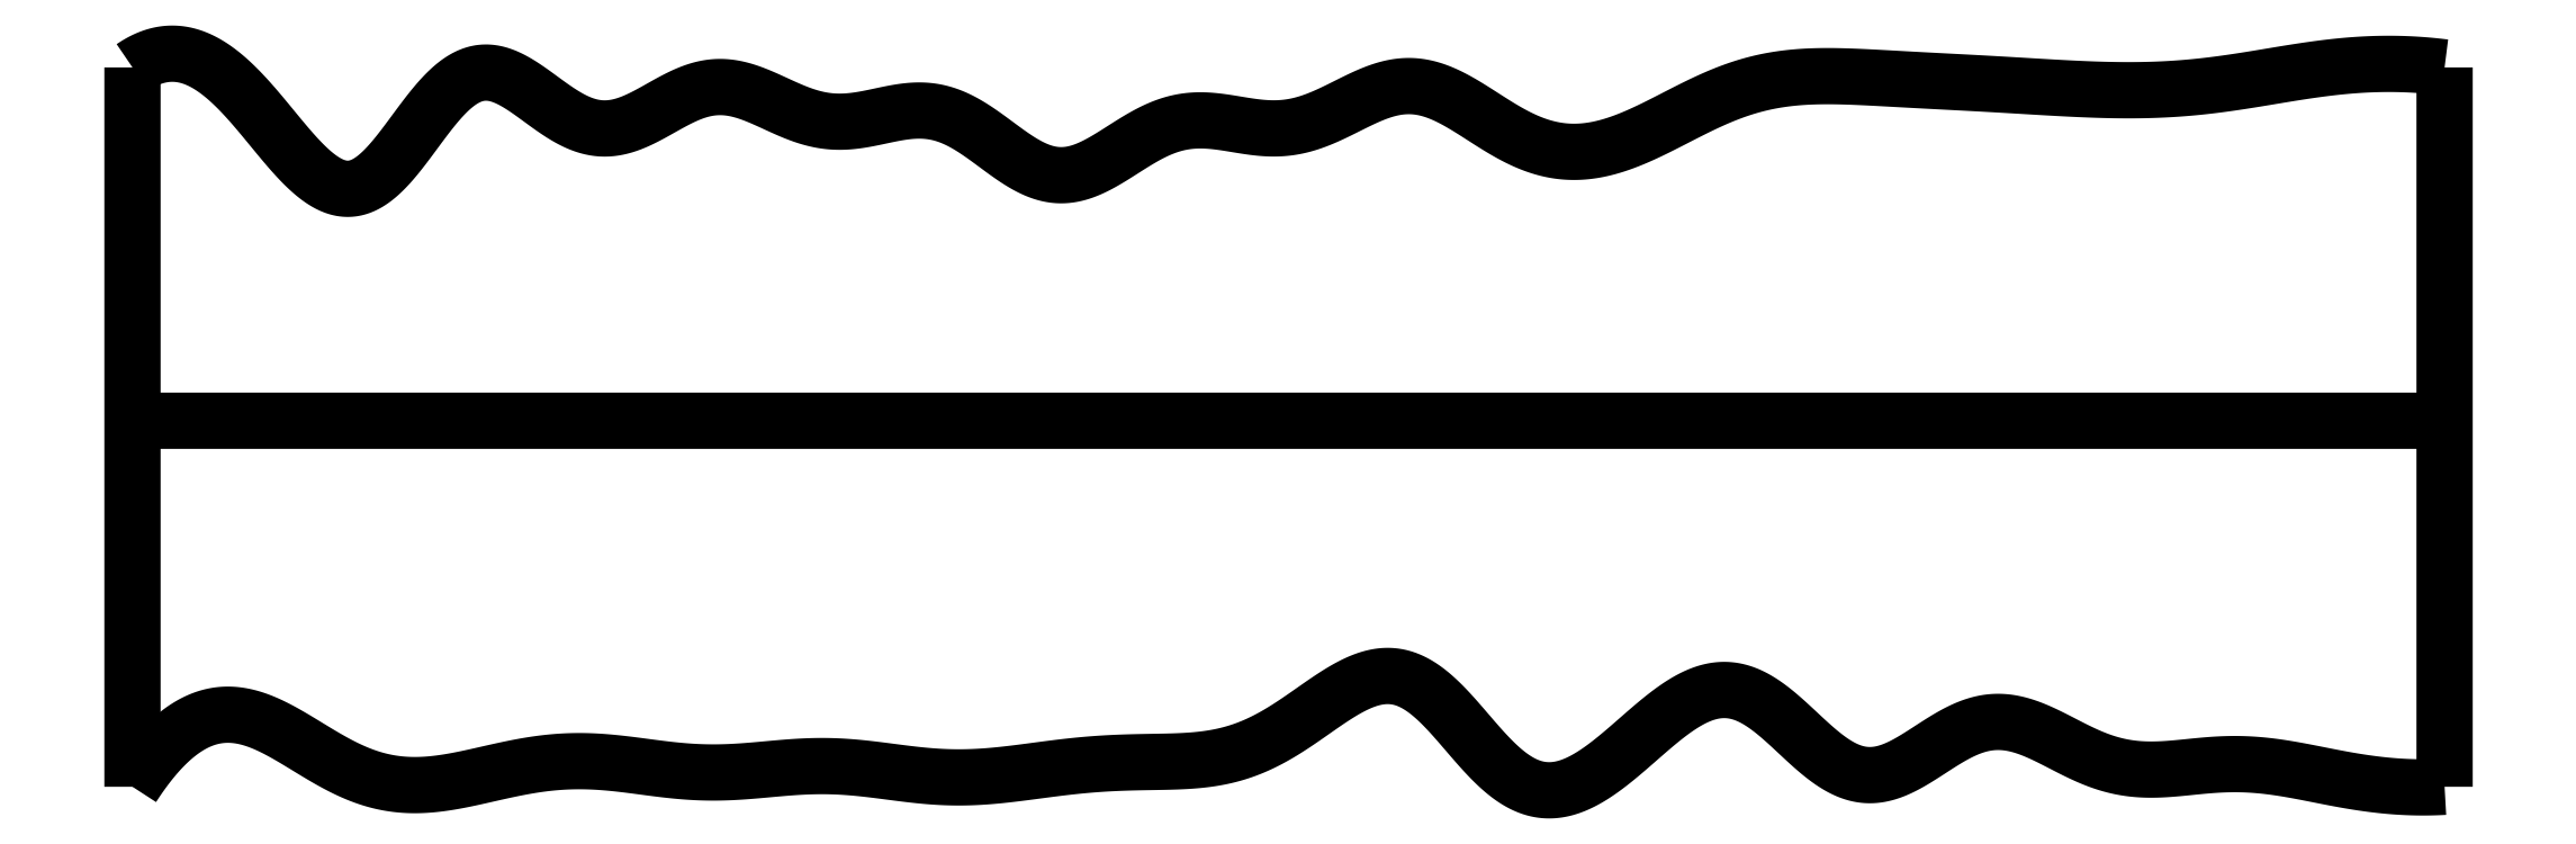
<metadata>
{"format":"dxf","ext":"dxf","renderer":"ezdxf+matplotlib","layout":"modelspace","background":"white","min_lineweight":24,"dpi":150}
</metadata>
<code>
0
SECTION
2
ENTITIES
0
SPLINE
8
0
70
4
71
5
72
16
73
10
74
0
42
1e-09
43
1e-10
44
1e-10
40
0
40
0
40
0
40
0
40
0
40
0
40
0.2
40
0.4
40
0.6
40
0.8
40
1
40
1
40
1
40
1
40
1
40
1
41
1
41
1
41
1
41
1
41
1
41
1
41
1
41
1
41
1
41
1
10
0
20
-0.055
30
0
10
0
20
0.0694
30
0
10
0
20
0.3182
30
0
10
0
20
0.6914
30
0
10
0
20
1.189
30
0
10
0
20
1.811
30
0
10
0
20
2.309
30
0
10
0
20
2.682
30
0
10
0
20
2.931
30
0
10
0
20
3.055
30
0
0
SPLINE
8
0
70
4
71
5
72
16
73
10
74
0
42
1e-09
43
1e-10
44
1e-10
40
0
40
0
40
0
40
0
40
0
40
0
40
0.2
40
0.4
40
0.6
40
0.8
40
1
40
1
40
1
40
1
40
1
40
1
41
1
41
1
41
1
41
1
41
1
41
1
41
1
41
1
41
1
41
1
10
10
20
-0.055
30
0
10
10
20
0.0694
30
0
10
10
20
0.3182
30
0
10
10
20
0.6914
30
0
10
10
20
1.189
30
0
10
10
20
1.811
30
0
10
10
20
2.309
30
0
10
10
20
2.682
30
0
10
10
20
2.931
30
0
10
10
20
3.055
30
0
0
SPLINE
8
0
70
4
71
5
72
16
73
10
74
0
42
1e-09
43
1e-10
44
1e-10
40
0
40
0
40
0
40
0
40
0
40
0
40
0.2
40
0.4
40
0.6
40
0.8
40
1
40
1
40
1
40
1
40
1
40
1
41
1
41
1
41
1
41
1
41
1
41
1
41
1
41
1
41
1
41
1
10
0
20
1.527
30
0
10
0.4
20
1.527
30
0
10
1.2
20
1.527
30
0
10
2.4
20
1.527
30
0
10
4
20
1.527
30
0
10
6
20
1.527
30
0
10
7.6
20
1.528
30
0
10
8.8
20
1.528
30
0
10
9.6
20
1.528
30
0
10
10
20
1.527
30
0
0
SPLINE
8
0
70
4
71
5
72
111
73
105
74
0
42
1e-09
43
1e-10
44
1e-10
40
0
40
0
40
0
40
0
40
0
40
0
40
0.01
40
0.02
40
0.03
40
0.04
40
0.05
40
0.06
40
0.07
40
0.08
40
0.09
40
0.1
40
0.11
40
0.12
40
0.13
40
0.14
40
0.15
40
0.16
40
0.17
40
0.18
40
0.19
40
0.2
40
0.21
40
0.22
40
0.23
40
0.24
40
0.25
40
0.26
40
0.27
40
0.28
40
0.29
40
0.3
40
0.31
40
0.32
40
0.33
40
0.34
40
0.35
40
0.36
40
0.37
40
0.38
40
0.39
40
0.4
40
0.41
40
0.42
40
0.43
40
0.44
40
0.45
40
0.46
40
0.47
40
0.48
40
0.49
40
0.5
40
0.51
40
0.52
40
0.53
40
0.54
40
0.55
40
0.56
40
0.57
40
0.58
40
0.59
40
0.6
40
0.61
40
0.62
40
0.63
40
0.64
40
0.65
40
0.66
40
0.67
40
0.68
40
0.69
40
0.7
40
0.71
40
0.72
40
0.73
40
0.74
40
0.75
40
0.76
40
0.77
40
0.78
40
0.79
40
0.8
40
0.81
40
0.82
40
0.83
40
0.84
40
0.85
40
0.86
40
0.87
40
0.88
40
0.89
40
0.9
40
0.91
40
0.92
40
0.93
40
0.94
40
0.95
40
0.96
40
0.97
40
0.98
40
0.99
40
1
40
1
40
1
40
1
40
1
40
1
41
1
41
1
41
1
41
1
41
1
41
1
41
1
41
1
41
1
41
1
41
1
41
1
41
1
41
1
41
1
41
1
41
1
41
1
41
1
41
1
41
1
41
1
41
1
41
1
41
1
41
1
41
1
41
1
41
1
41
1
41
1
41
1
41
1
41
1
41
1
41
1
41
1
41
1
41
1
41
1
41
1
41
1
41
1
41
1
41
1
41
1
41
1
41
1
41
1
41
1
41
1
41
1
41
1
41
1
41
1
41
1
41
1
41
1
41
1
41
1
41
1
41
1
41
1
41
1
41
1
41
1
41
1
41
1
41
1
41
1
41
1
41
1
41
1
41
1
41
1
41
1
41
1
41
1
41
1
41
1
41
1
41
1
41
1
41
1
41
1
41
1
41
1
41
1
41
1
41
1
41
1
41
1
41
1
41
1
41
1
41
1
41
1
41
1
41
1
41
1
41
1
41
1
41
1
41
1
41
1
10
0
20
-0.055
30
0
10
0.01934
20
-0.02508
30
0
10
0.05799
20
0.0311
30
0
10
0.1159
20
0.1044
30
0
10
0.193
20
0.1802
30
0
10
0.2891
20
0.239
30
0
10
0.385
20
0.2631
30
0
10
0.4809
20
0.2559
30
0
10
0.5769
20
0.2224
30
0
10
0.6734
20
0.1705
30
0
10
0.7706
20
0.1097
30
0
10
0.8688
20
0.04992
30
0
10
0.9684
20
-0.0001709
30
0
10
1.069
20
-0.03427
30
0
10
1.171
20
-0.05012
30
0
10
1.274
20
-0.0491
30
0
10
1.377
20
-0.03502
30
0
10
1.481
20
-0.01307
30
0
10
1.584
20
0.01125
30
0
10
1.686
20
0.03323
30
0
10
1.788
20
0.0493
30
0
10
1.89
20
0.05723
30
0
10
1.992
20
0.05633
30
0
10
2.094
20
0.04763
30
0
10
2.196
20
0.03416
30
0
10
2.298
20
0.02002
30
0
10
2.401
20
0.009279
30
0
10
2.503
20
0.004996
30
0
10
2.606
20
0.008163
30
0
10
2.708
20
0.01673
30
0
10
2.811
20
0.02693
30
0
10
2.913
20
0.03449
30
0
10
3.016
20
0.03593
30
0
10
3.118
20
0.02987
30
0
10
3.221
20
0.01801
30
0
10
3.323
20
0.003827
30
0
10
3.425
20
-0.008569
30
0
10
3.527
20
-0.01552
30
0
10
3.629
20
-0.01511
30
0
10
3.732
20
-0.00785
30
0
10
3.834
20
0.00426
30
0
10
3.937
20
0.01841
30
0
10
4.039
20
0.03173
30
0
10
4.143
20
0.0421
30
0
10
4.246
20
0.04861
30
0
10
4.348
20
0.05159
30
0
10
4.45
20
0.05272
30
0
10
4.551
20
0.05498
30
0
10
4.652
20
0.06296
30
0
10
4.752
20
0.08207
30
0
10
4.852
20
0.1167
30
0
10
4.954
20
0.1688
30
0
10
5.055
20
0.2359
30
0
10
5.157
20
0.3098
30
0
10
5.258
20
0.3767
30
0
10
5.357
20
0.422
30
0
10
5.453
20
0.433
30
0
10
5.547
20
0.4026
30
0
10
5.638
20
0.3329
30
0
10
5.726
20
0.2359
30
0
10
5.815
20
0.1284
30
0
10
5.905
20
0.02958
30
0
10
5.997
20
-0.04334
30
0
10
6.093
20
-0.07812
30
0
10
6.191
20
-0.07127
30
0
10
6.293
20
-0.02636
30
0
10
6.395
20
0.0476
30
0
10
6.499
20
0.1379
30
0
10
6.601
20
0.2297
30
0
10
6.703
20
0.3079
30
0
10
6.802
20
0.3589
30
0
10
6.9
20
0.373
30
0
10
6.997
20
0.3462
30
0
10
7.092
20
0.2822
30
0
10
7.186
20
0.195
30
0
10
7.28
20
0.104
30
0
10
7.374
20
0.02972
30
0
10
7.469
20
-0.01082
30
0
10
7.566
20
-0.008465
30
0
10
7.664
20
0.03249
30
0
10
7.763
20
0.09675
30
0
10
7.862
20
0.1641
30
0
10
7.962
20
0.2147
30
0
10
8.062
20
0.2338
30
0
10
8.163
20
0.2186
30
0
10
8.263
20
0.1771
30
0
10
8.363
20
0.123
30
0
10
8.464
20
0.07132
30
0
10
8.566
20
0.03467
30
0
10
8.668
20
0.01769
30
0
10
8.771
20
0.01765
30
0
10
8.874
20
0.02769
30
0
10
8.977
20
0.03935
30
0
10
9.079
20
0.04519
30
0
10
9.182
20
0.04186
30
0
10
9.284
20
0.02966
30
0
10
9.386
20
0.01118
30
0
10
9.488
20
-0.009785
30
0
10
9.59
20
-0.02942
30
0
10
9.692
20
-0.04511
30
0
10
9.795
20
-0.05531
30
0
10
9.877
20
-0.05845
30
0
10
9.938
20
-0.05787
30
0
10
9.979
20
-0.05617
30
0
10
10
20
-0.055
30
0
0
SPLINE
8
0
70
4
71
5
72
111
73
105
74
0
42
1e-09
43
1e-10
44
1e-10
40
0
40
0
40
0
40
0
40
0
40
0
40
0.01
40
0.02
40
0.03
40
0.04
40
0.05
40
0.06
40
0.07
40
0.08
40
0.09
40
0.1
40
0.11
40
0.12
40
0.13
40
0.14
40
0.15
40
0.16
40
0.17
40
0.18
40
0.19
40
0.2
40
0.21
40
0.22
40
0.23
40
0.24
40
0.25
40
0.26
40
0.27
40
0.28
40
0.29
40
0.3
40
0.31
40
0.32
40
0.33
40
0.34
40
0.35
40
0.36
40
0.37
40
0.38
40
0.39
40
0.4
40
0.41
40
0.42
40
0.43
40
0.44
40
0.45
40
0.46
40
0.47
40
0.48
40
0.49
40
0.5
40
0.51
40
0.52
40
0.53
40
0.54
40
0.55
40
0.56
40
0.57
40
0.58
40
0.59
40
0.6
40
0.61
40
0.62
40
0.63
40
0.64
40
0.65
40
0.66
40
0.67
40
0.68
40
0.69
40
0.7
40
0.71
40
0.72
40
0.73
40
0.74
40
0.75
40
0.76
40
0.77
40
0.78
40
0.79
40
0.8
40
0.81
40
0.82
40
0.83
40
0.84
40
0.85
40
0.86
40
0.87
40
0.88
40
0.89
40
0.9
40
0.91
40
0.92
40
0.93
40
0.94
40
0.95
40
0.96
40
0.97
40
0.98
40
0.99
40
1
40
1
40
1
40
1
40
1
40
1
41
1
41
1
41
1
41
1
41
1
41
1
41
1
41
1
41
1
41
1
41
1
41
1
41
1
41
1
41
1
41
1
41
1
41
1
41
1
41
1
41
1
41
1
41
1
41
1
41
1
41
1
41
1
41
1
41
1
41
1
41
1
41
1
41
1
41
1
41
1
41
1
41
1
41
1
41
1
41
1
41
1
41
1
41
1
41
1
41
1
41
1
41
1
41
1
41
1
41
1
41
1
41
1
41
1
41
1
41
1
41
1
41
1
41
1
41
1
41
1
41
1
41
1
41
1
41
1
41
1
41
1
41
1
41
1
41
1
41
1
41
1
41
1
41
1
41
1
41
1
41
1
41
1
41
1
41
1
41
1
41
1
41
1
41
1
41
1
41
1
41
1
41
1
41
1
41
1
41
1
41
1
41
1
41
1
41
1
41
1
41
1
41
1
41
1
41
1
41
1
41
1
41
1
41
1
41
1
41
1
10
0
20
3.055
30
0
10
0.02077
20
3.069
30
0
10
0.0622
20
3.093
30
0
10
0.124
20
3.117
30
0
10
0.2058
20
3.122
30
0
10
0.307
20
3.088
30
0
10
0.407
20
3.016
30
0
10
0.5058
20
2.913
30
0
10
0.6033
20
2.793
30
0
10
0.6992
20
2.675
30
0
10
0.7933
20
2.579
30
0
10
0.8855
20
2.524
30
0
10
0.9759
20
2.523
30
0
10
1.065
20
2.579
30
0
10
1.153
20
2.68
30
0
10
1.24
20
2.804
30
0
10
1.329
20
2.922
30
0
10
1.419
20
3.009
30
0
10
1.512
20
3.045
30
0
10
1.607
20
3.027
30
0
10
1.705
20
2.966
30
0
10
1.804
20
2.888
30
0
10
1.905
20
2.819
30
0
10
2.006
20
2.783
30
0
10
2.107
20
2.79
30
0
10
2.208
20
2.833
30
0
10
2.308
20
2.893
30
0
10
2.408
20
2.948
30
0
10
2.508
20
2.977
30
0
10
2.607
20
2.971
30
0
10
2.708
20
2.935
30
0
10
2.809
20
2.885
30
0
10
2.91
20
2.84
30
0
10
3.013
20
2.816
30
0
10
3.116
20
2.819
30
0
10
3.22
20
2.841
30
0
10
3.323
20
2.866
30
0
10
3.425
20
2.875
30
0
10
3.526
20
2.856
30
0
10
3.625
20
2.804
30
0
10
3.723
20
2.732
30
0
10
3.82
20
2.657
30
0
10
3.916
20
2.601
30
0
10
4.012
20
2.579
30
0
10
4.109
20
2.598
30
0
10
4.207
20
2.649
30
0
10
4.306
20
2.715
30
0
10
4.407
20
2.778
30
0
10
4.508
20
2.819
30
0
10
4.61
20
2.832
30
0
10
4.713
20
2.821
30
0
10
4.816
20
2.801
30
0
10
4.919
20
2.787
30
0
10
5.022
20
2.793
30
0
10
5.124
20
2.824
30
0
10
5.225
20
2.873
30
0
10
5.325
20
2.926
30
0
10
5.424
20
2.967
30
0
10
5.522
20
2.982
30
0
10
5.62
20
2.966
30
0
10
5.717
20
2.921
30
0
10
5.816
20
2.859
30
0
10
5.915
20
2.793
30
0
10
6.017
20
2.736
30
0
10
6.119
20
2.698
30
0
10
6.223
20
2.684
30
0
10
6.326
20
2.694
30
0
10
6.429
20
2.722
30
0
10
6.53
20
2.764
30
0
10
6.63
20
2.814
30
0
10
6.728
20
2.866
30
0
10
6.826
20
2.914
30
0
10
6.924
20
2.955
30
0
10
7.024
20
2.986
30
0
10
7.125
20
3.006
30
0
10
7.227
20
3.016
30
0
10
7.331
20
3.019
30
0
10
7.435
20
3.016
30
0
10
7.538
20
3.01
30
0
10
7.642
20
3.005
30
0
10
7.744
20
2.999
30
0
10
7.847
20
2.994
30
0
10
7.949
20
2.988
30
0
10
8.051
20
2.983
30
0
10
8.153
20
2.977
30
0
10
8.256
20
2.97
30
0
10
8.359
20
2.965
30
0
10
8.462
20
2.96
30
0
10
8.565
20
2.956
30
0
10
8.668
20
2.956
30
0
10
8.77
20
2.958
30
0
10
8.873
20
2.965
30
0
10
8.975
20
2.975
30
0
10
9.078
20
2.989
30
0
10
9.18
20
3.005
30
0
10
9.282
20
3.022
30
0
10
9.384
20
3.039
30
0
10
9.486
20
3.053
30
0
10
9.589
20
3.064
30
0
10
9.691
20
3.07
30
0
10
9.794
20
3.071
30
0
10
9.876
20
3.068
30
0
10
9.938
20
3.062
30
0
10
9.979
20
3.058
30
0
10
10
20
3.055
30
0
0
ENDSEC
0
EOF

</code>
